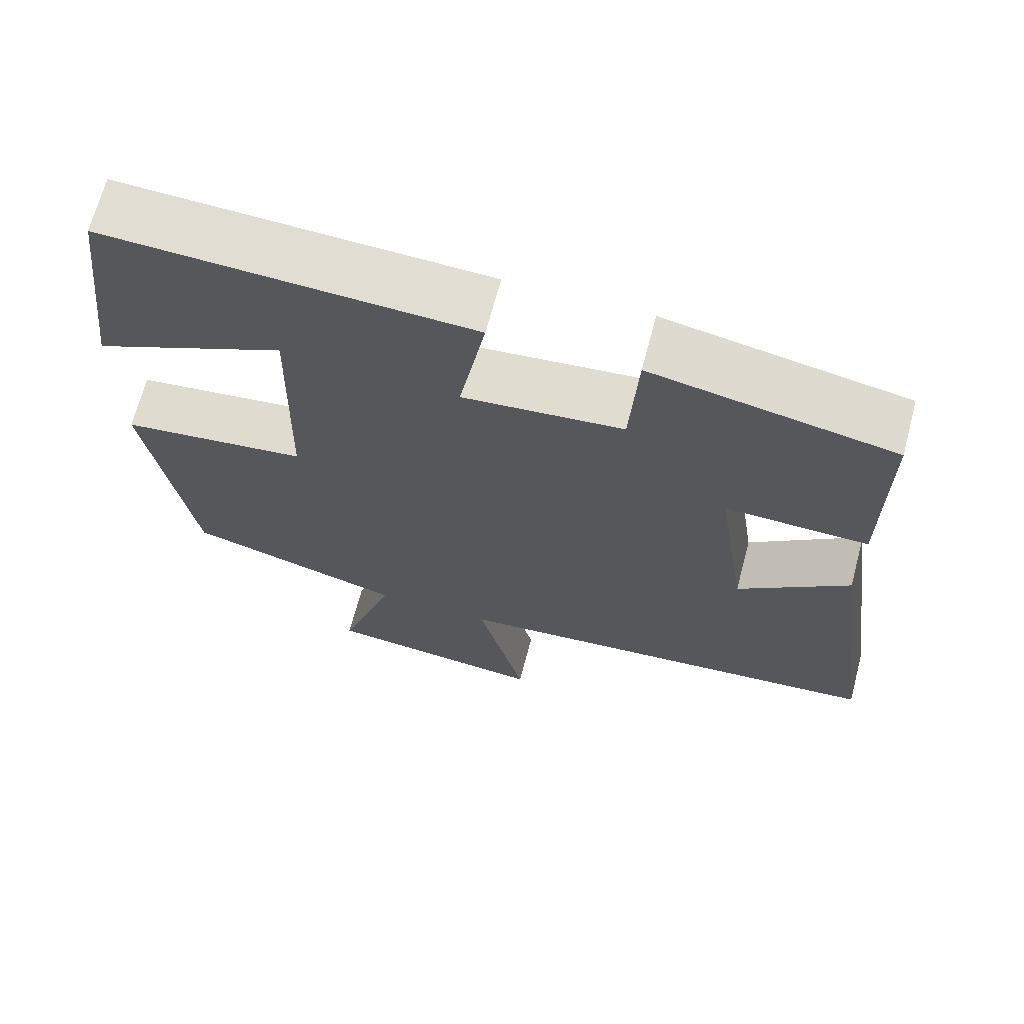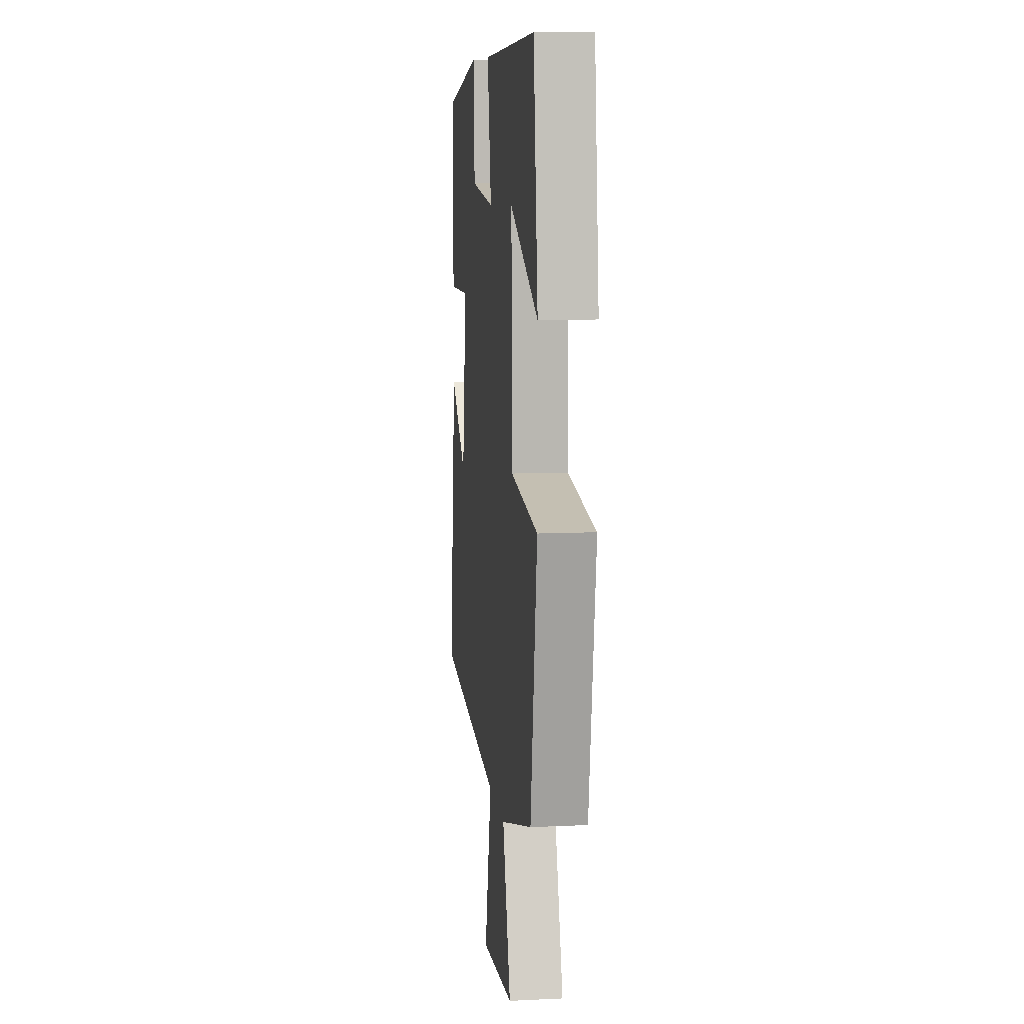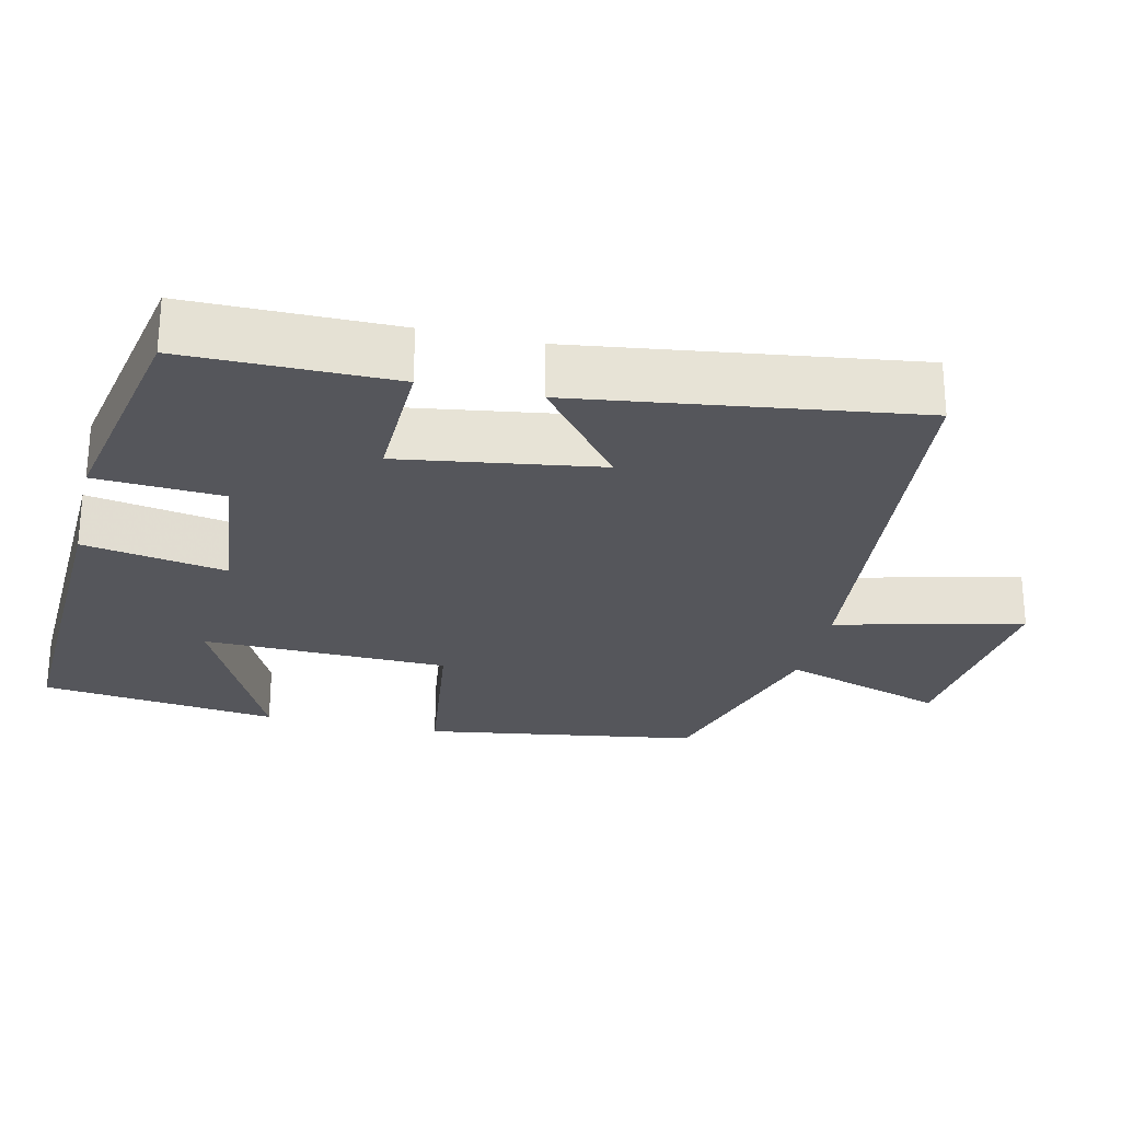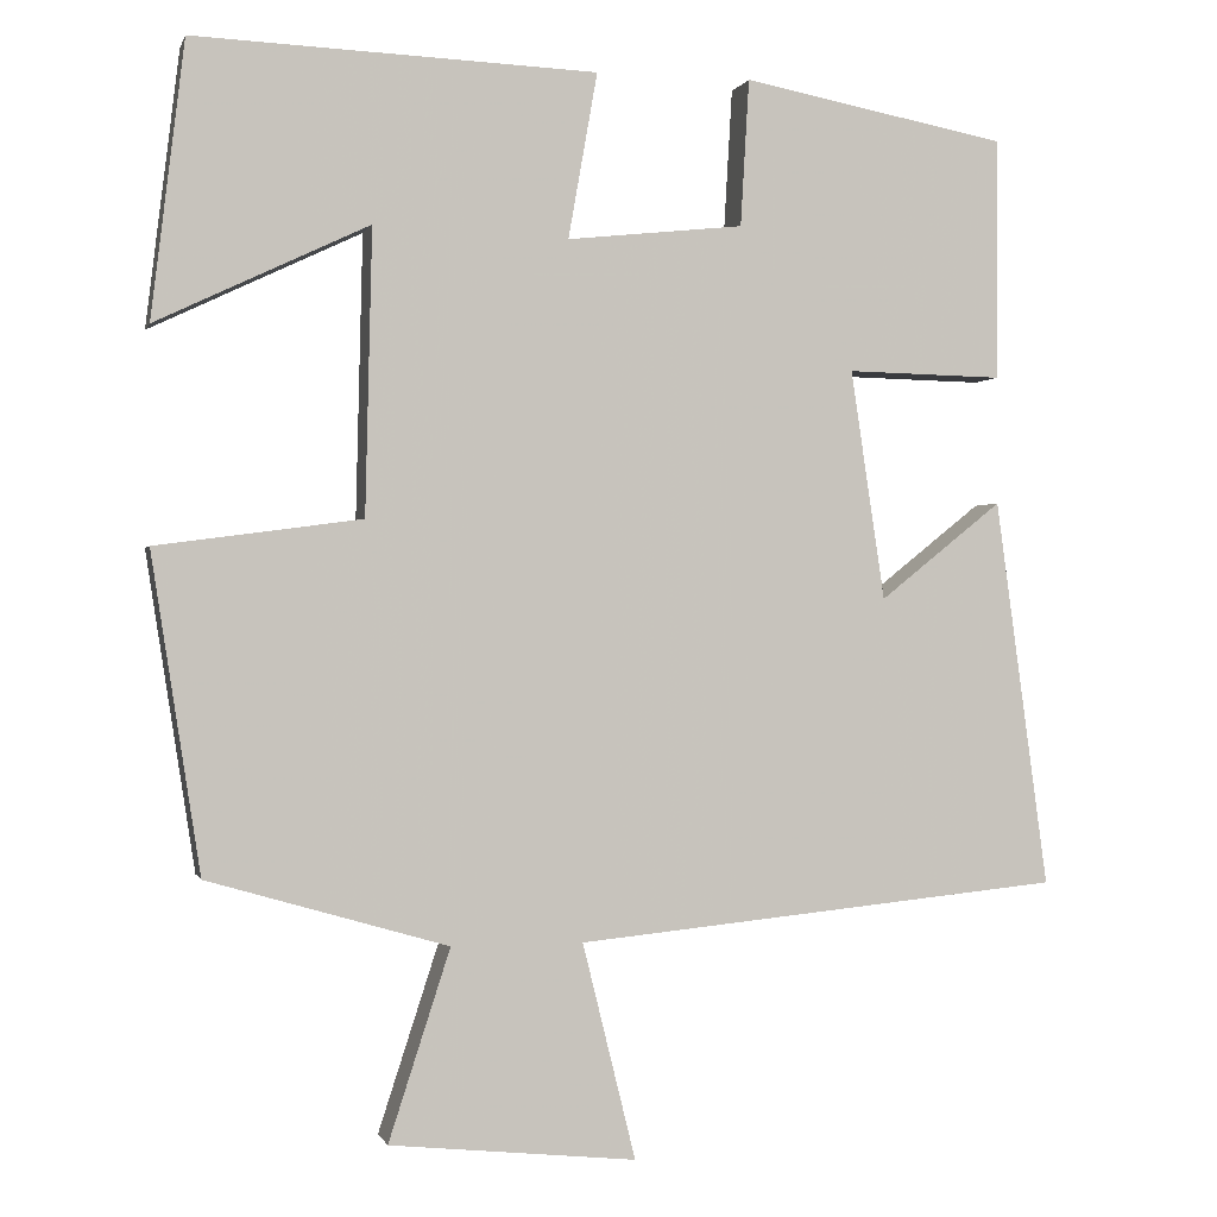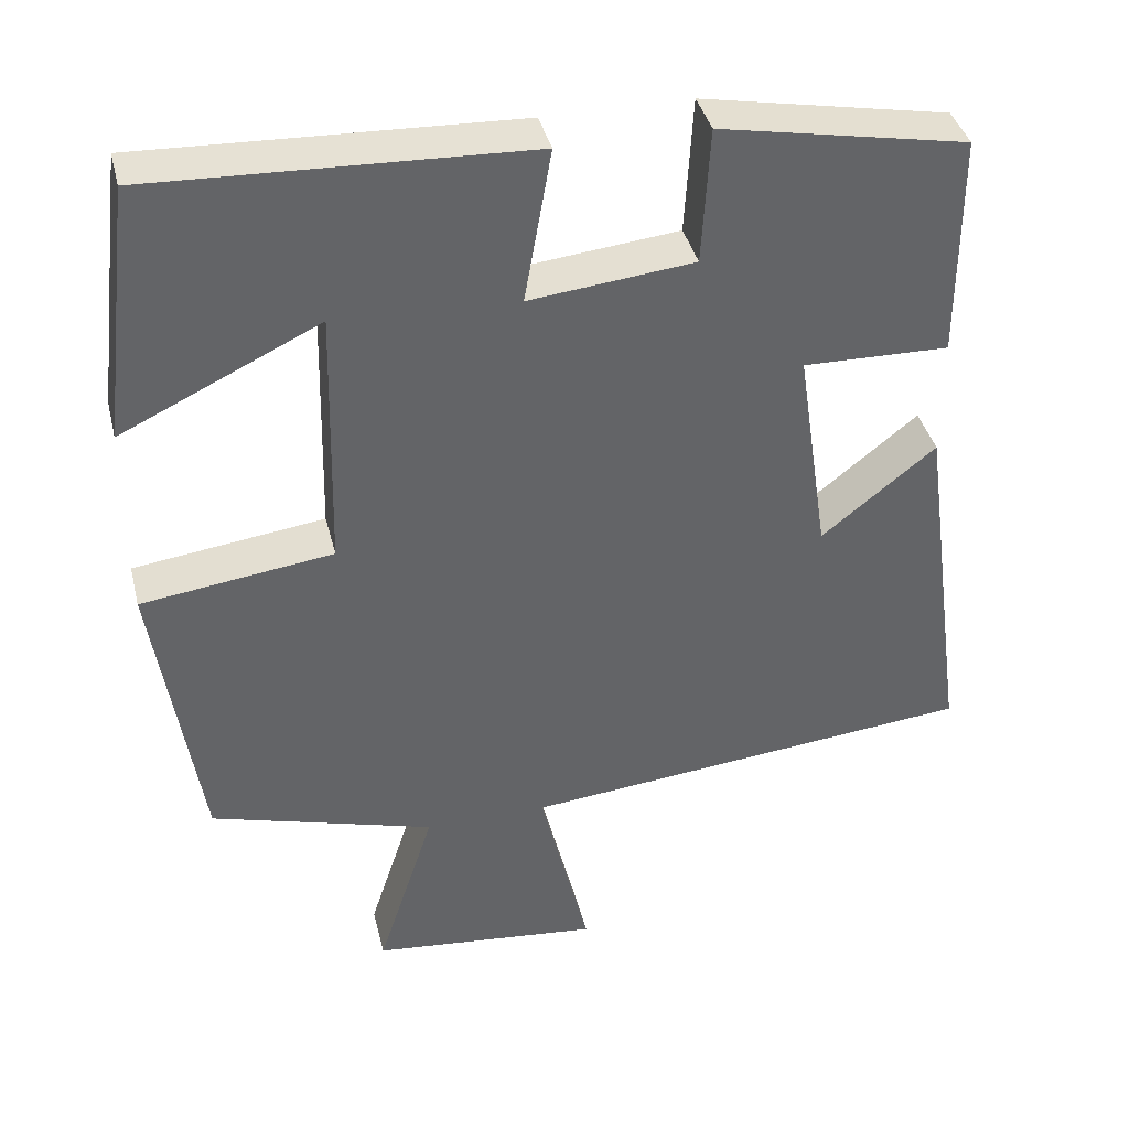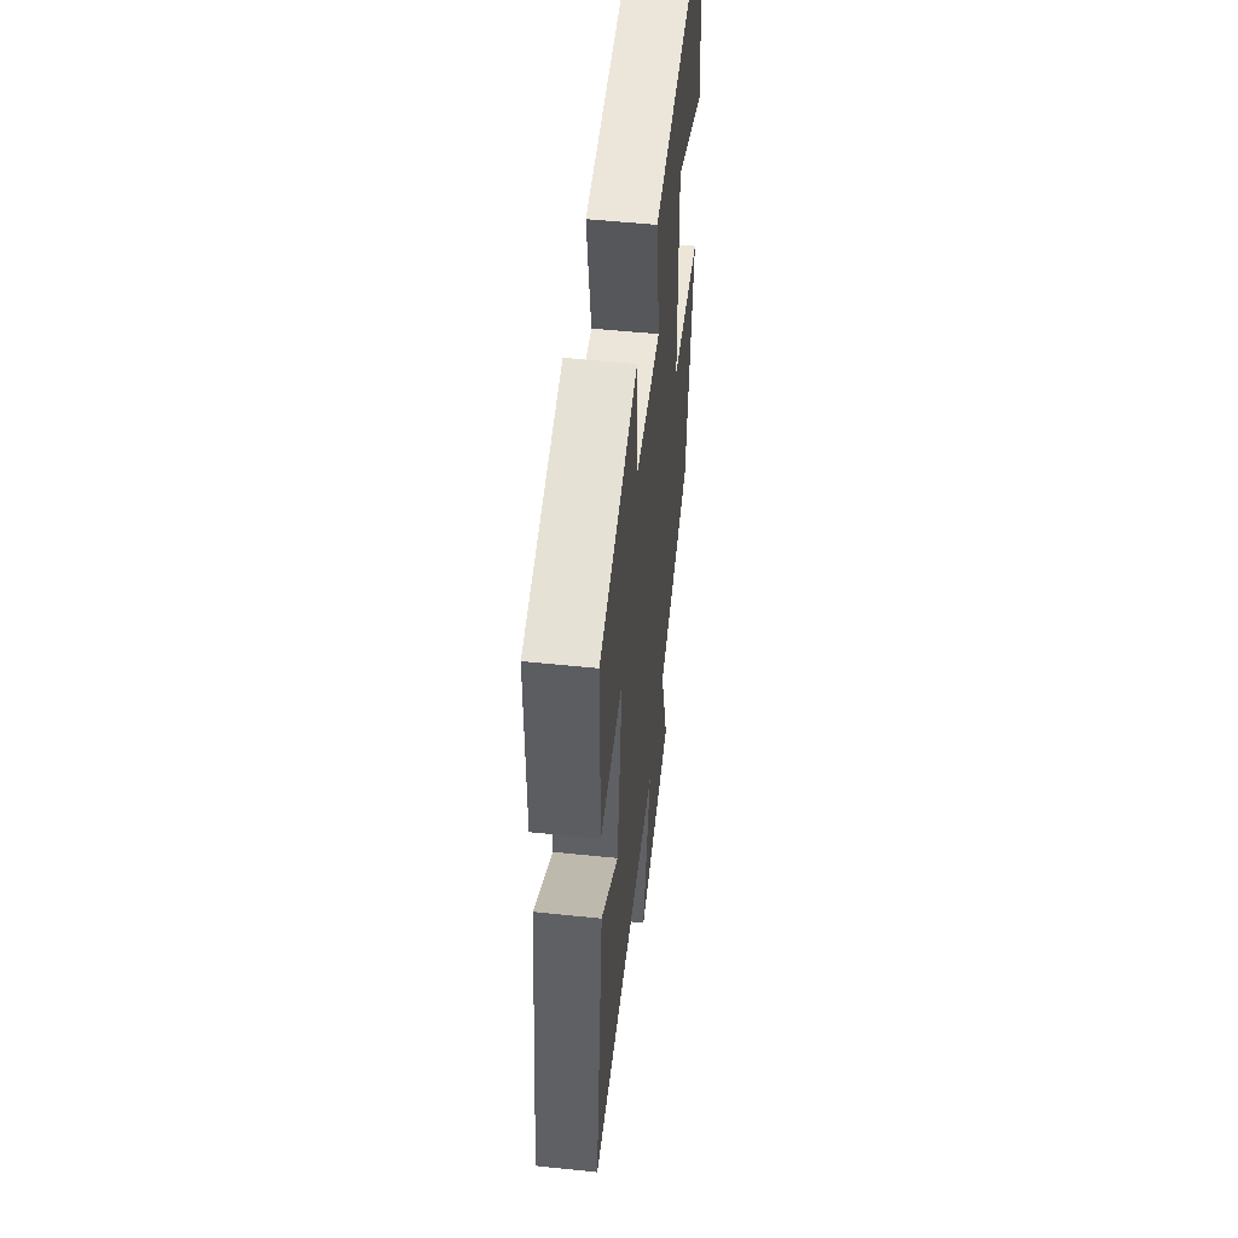
<metadata>
{"format":"obj","ext":"obj","renderer":"f3d","projection":"perspective","resolution":1024,"background":"white","views":[{"elev":68.2,"azim":14.8,"up":"+Z"},{"elev":10.0,"azim":-96.9,"up":"+Z"},{"elev":-26.2,"azim":77.0,"up":"+Y"},{"elev":-0.2,"azim":-13.9,"up":"+Z"},{"elev":39.1,"azim":-13.7,"up":"+Z"},{"elev":53.3,"azim":96.4,"up":"+Z"}]}
</metadata>
<code>
v -0.443 0.07 -0.418
v -0.5 0.07 -0.048
v -0.26 0.07 -0.016
v -0.252 0.07 0.316
v -0.5 0.07 0.198
v -0.461 0.07 0.519
v 0.009 0.07 0.5
v -0.025 0.07 0.307
v 0.181 0.07 0.329
v 0.191 0.07 0.5
v 0.5 0.07 0.441
v 0.5 0.07 0.159
v 0.317 0.07 0.163
v 0.357 0.07 -0.105
v 0.5 0.07 0.009
v 0.562 0.07 -0.444
v -0.008 0.07 -0.5
v 0.054 0.07 -0.752
v -0.234 0.07 -0.722
v -0.162 0.07 -0.5
v -0.443 0 -0.418
v -0.5 0 -0.048
v -0.26 0 -0.016
v -0.252 0 0.316
v -0.5 0 0.198
v -0.461 0 0.519
v 0.009 0 0.5
v -0.025 0 0.307
v 0.181 0 0.329
v 0.191 0 0.5
v 0.5 0 0.441
v 0.5 0 0.159
v 0.317 0 0.163
v 0.357 0 -0.105
v 0.5 0 0.009
v 0.562 0 -0.444
v -0.008 0 -0.5
v 0.054 0 -0.752
v -0.234 0 -0.722
v -0.162 0 -0.5
f 17 18 19 20
f 1 2 3
f 20 1 3
f 17 20 3
f 14 15 16 17
f 17 3 4
f 14 17 4
f 13 14 4
f 11 12 13
f 10 11 13
f 9 10 13
f 8 9 13
f 8 13 4
f 7 8 4
f 4 5 6 7
f 40 39 38 37
f 23 22 21
f 23 21 40
f 23 40 37
f 37 36 35 34
f 24 23 37
f 24 37 34
f 24 34 33
f 33 32 31
f 33 31 30
f 33 30 29
f 33 29 28
f 24 33 28
f 24 28 27
f 27 26 25 24
f 1 21 22 2
f 2 22 23 3
f 3 23 24 4
f 4 24 25 5
f 5 25 26 6
f 6 26 27 7
f 7 27 28 8
f 8 28 29 9
f 9 29 30 10
f 10 30 31 11
f 11 31 32 12
f 12 32 33 13
f 13 33 34 14
f 14 34 35 15
f 15 35 36 16
f 16 36 37 17
f 17 37 38 18
f 18 38 39 19
f 19 39 40 20
f 20 40 21 1

</code>
